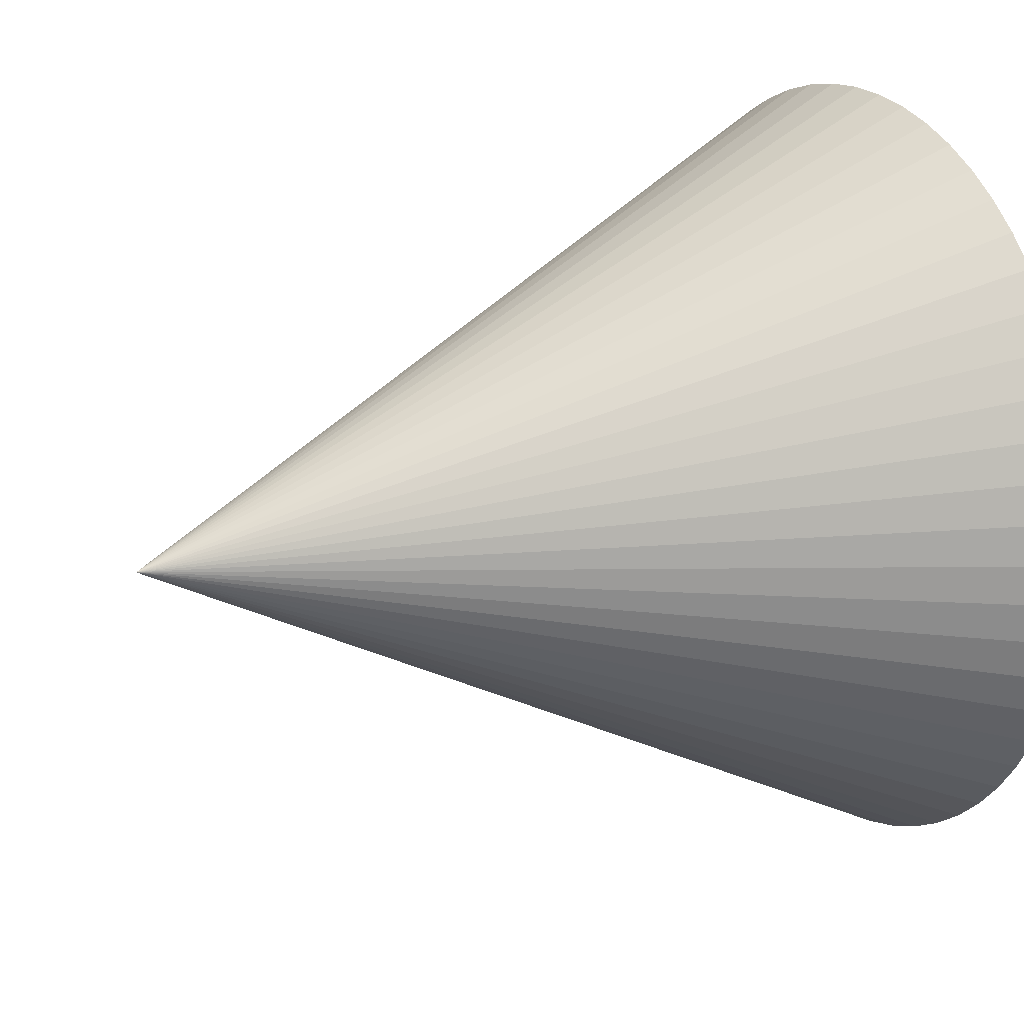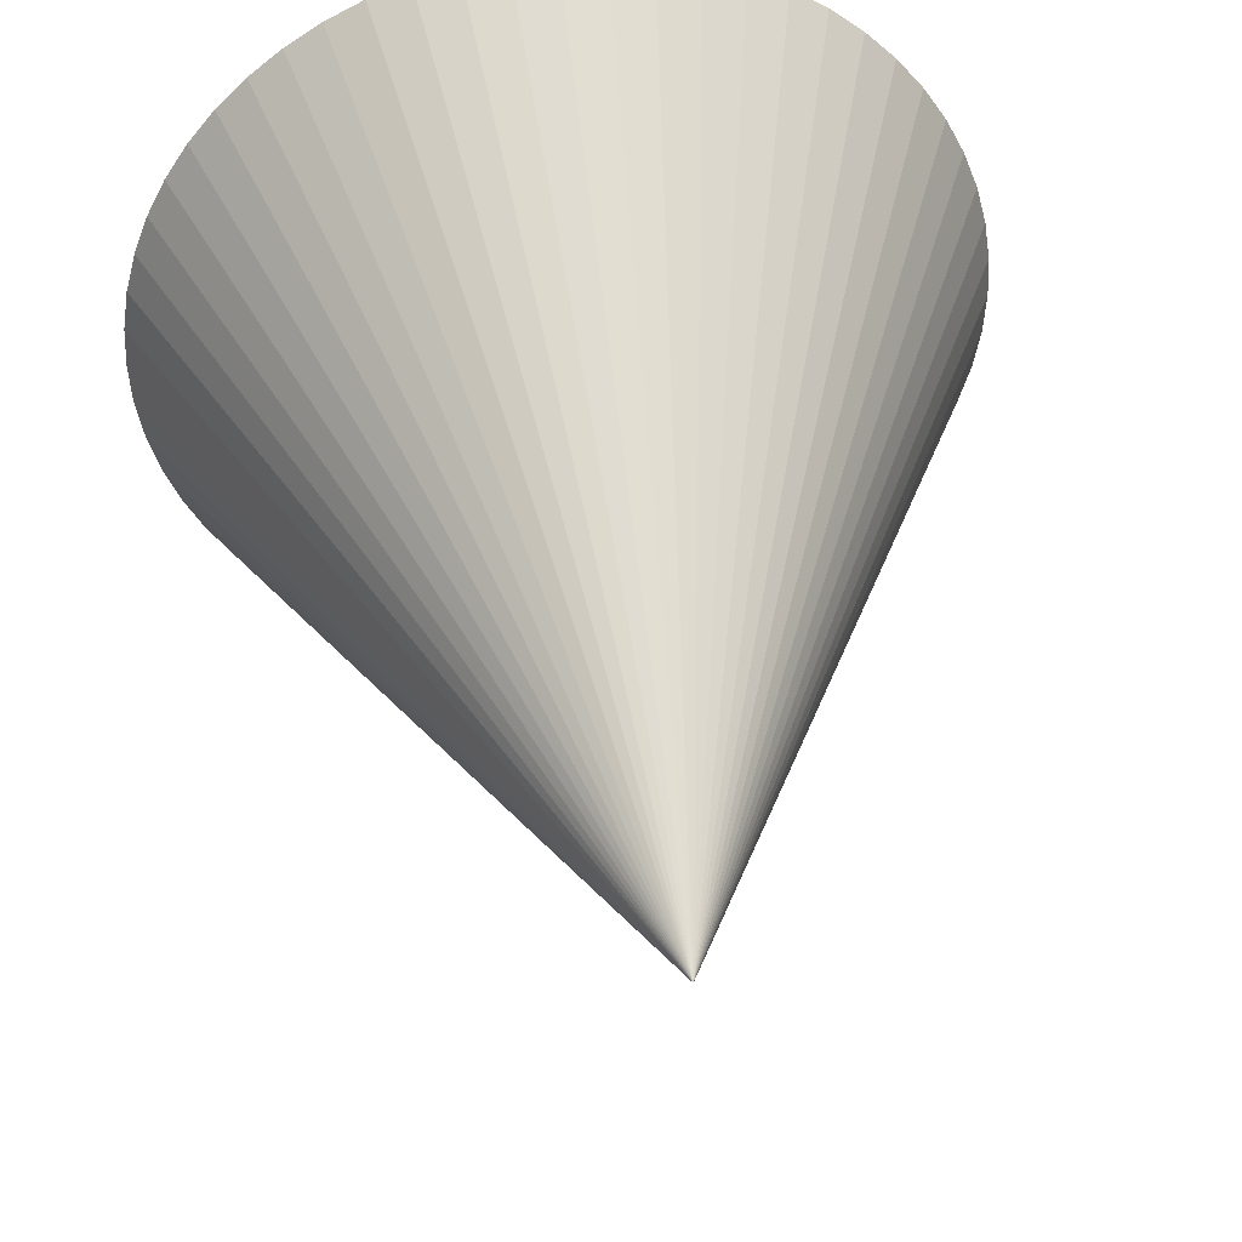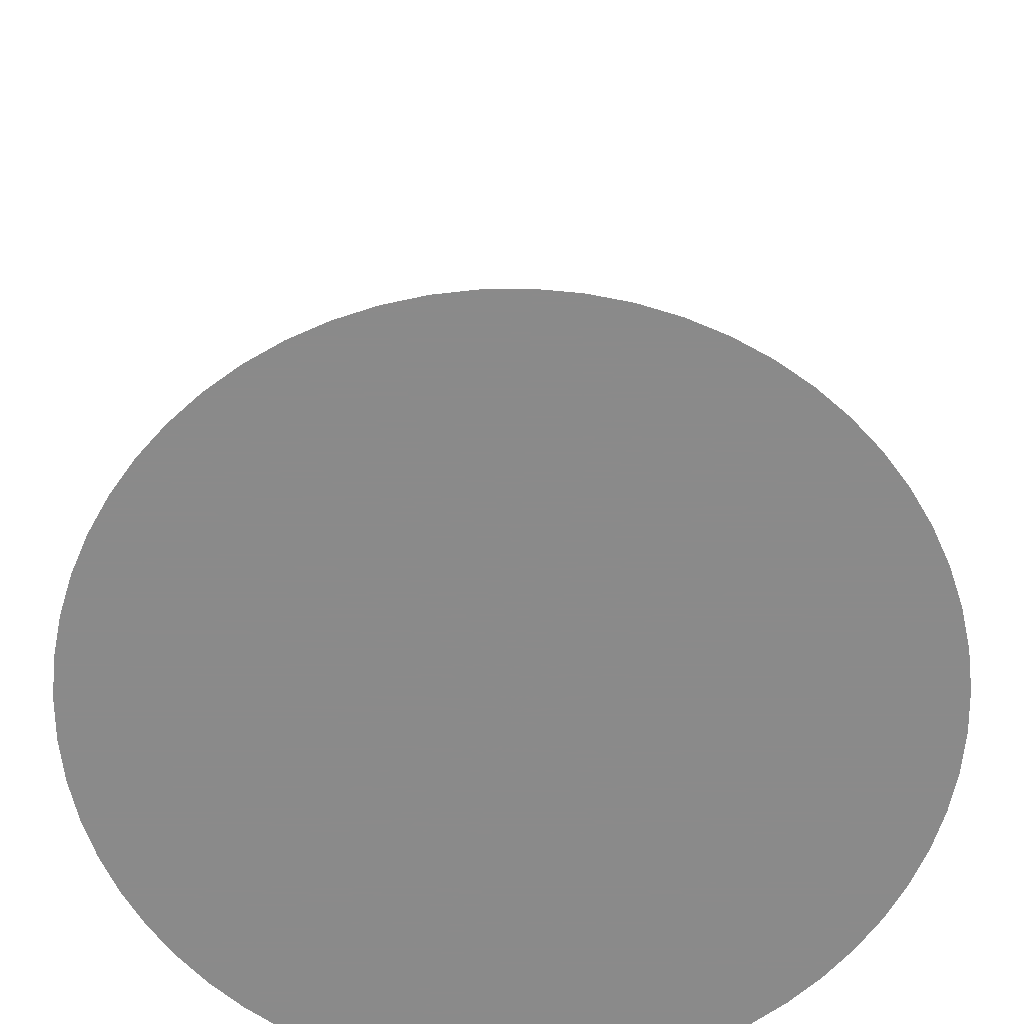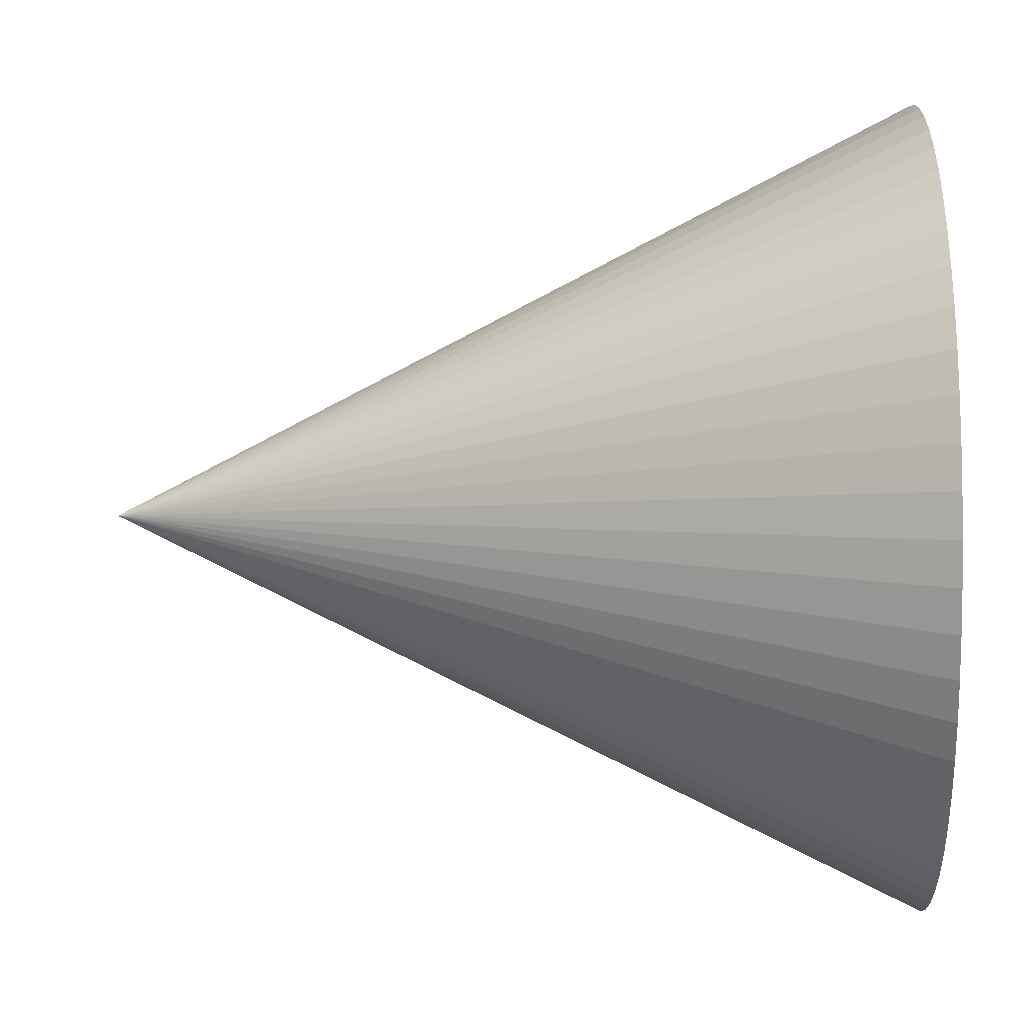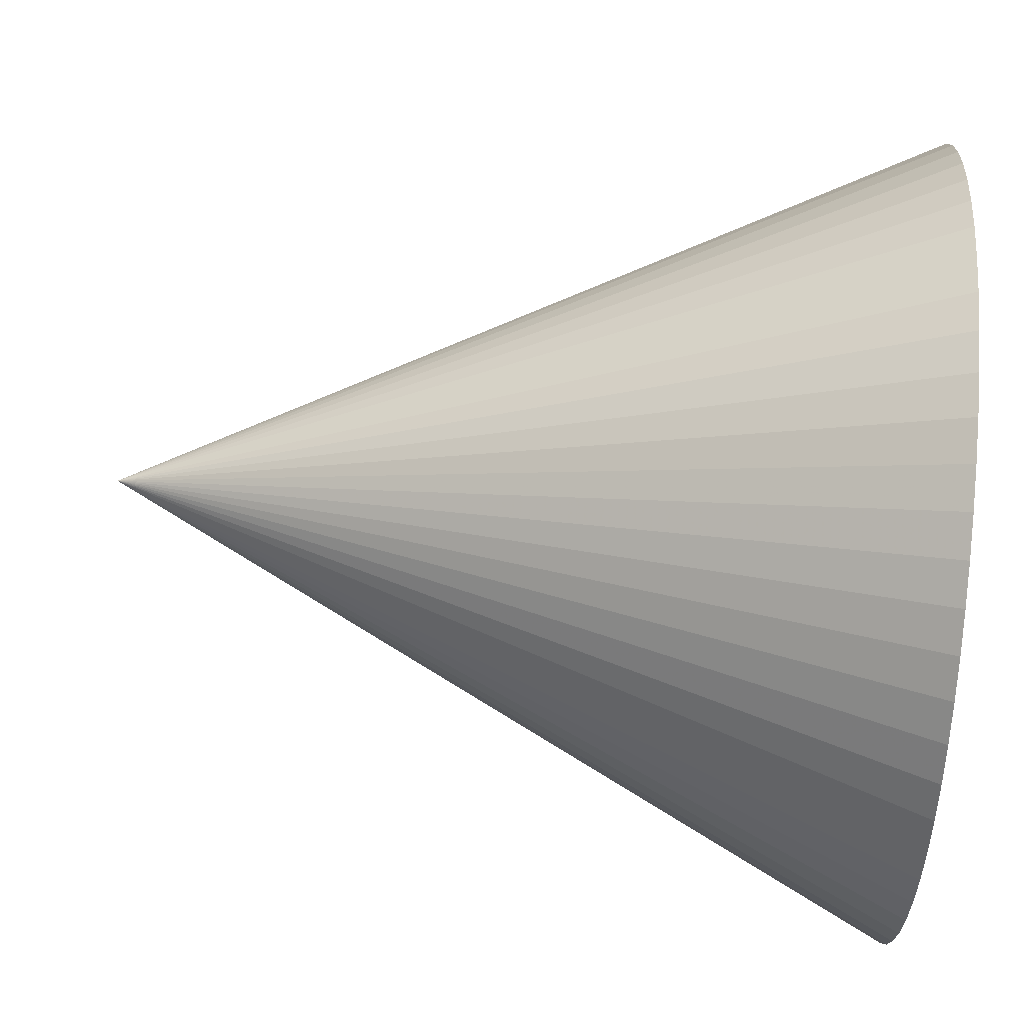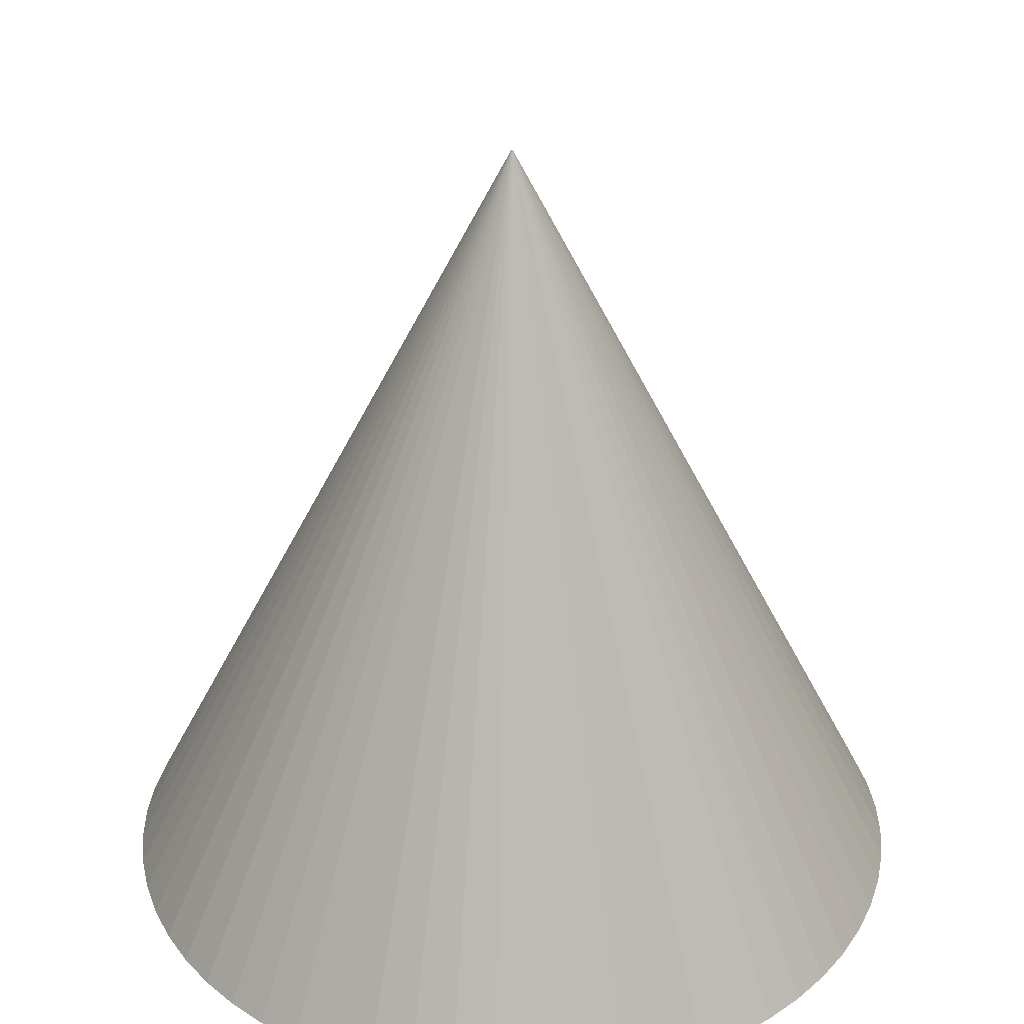
<metadata>
{"format":"obj","ext":"obj","renderer":"f3d","projection":"perspective","resolution":1024,"background":"white","views":[{"elev":17.8,"azim":-117.7,"up":"+Z"},{"elev":42.6,"azim":172.3,"up":"+Z"},{"elev":-63.6,"azim":3.6,"up":"+Y"},{"elev":-14.0,"azim":-87.7,"up":"+Z"},{"elev":79.5,"azim":-85.4,"up":"+Z"},{"elev":32.6,"azim":-141.7,"up":"+Y"}]}
</metadata>
<code>
v 0 -1 0
v 0 1 0
v 0 -1 -1
v 0.1045 -1 -0.9945
v 0.2079 -1 -0.9781
v 0.309 -1 -0.9511
v 0.4067 -1 -0.9135
v 0.5 -1 -0.866
v 0.5878 -1 -0.809
v 0.6691 -1 -0.7431
v 0.7431 -1 -0.6691
v 0.809 -1 -0.5878
v 0.866 -1 -0.5
v 0.9135 -1 -0.4067
v 0.9511 -1 -0.309
v 0.9781 -1 -0.2079
v 0.9945 -1 -0.1045
v 1 -1 0
v 0.9945 -1 0.1045
v 0.9781 -1 0.2079
v 0.9511 -1 0.309
v 0.9135 -1 0.4067
v 0.866 -1 0.5
v 0.809 -1 0.5878
v 0.7431 -1 0.6691
v 0.6691 -1 0.7431
v 0.5878 -1 0.809
v 0.5 -1 0.866
v 0.4067 -1 0.9135
v 0.309 -1 0.9511
v 0.2079 -1 0.9781
v 0.1045 -1 0.9945
v 1e-06 -1 1
v -0.1045 -1 0.9945
v -0.2079 -1 0.9781
v -0.309 -1 0.9511
v -0.4067 -1 0.9135
v -0.5 -1 0.866
v -0.5878 -1 0.809
v -0.6691 -1 0.7431
v -0.7431 -1 0.6691
v -0.809 -1 0.5878
v -0.866 -1 0.5
v -0.9135 -1 0.4067
v -0.9511 -1 0.309
v -0.9781 -1 0.2079
v -0.9945 -1 0.1045
v -1 -1 3e-06
v -0.9945 -1 -0.1045
v -0.9781 -1 -0.2079
v -0.9511 -1 -0.309
v -0.9135 -1 -0.4067
v -0.866 -1 -0.5
v -0.809 -1 -0.5878
v -0.7431 -1 -0.6691
v -0.6691 -1 -0.7431
v -0.5878 -1 -0.809
v -0.5 -1 -0.866
v -0.4067 -1 -0.9135
v -0.309 -1 -0.9511
v -0.2079 -1 -0.9781
v -0.1045 -1 -0.9945
f 1 3 4
f 1 4 5
f 1 5 6
f 1 6 7
f 1 7 8
f 1 8 9
f 1 9 10
f 1 10 11
f 1 11 12
f 1 12 13
f 1 13 14
f 1 14 15
f 1 15 16
f 1 16 17
f 1 17 18
f 1 18 19
f 1 19 20
f 1 20 21
f 1 21 22
f 1 22 23
f 1 23 24
f 1 24 25
f 1 25 26
f 1 26 27
f 1 27 28
f 1 28 29
f 1 29 30
f 1 30 31
f 1 31 32
f 1 32 33
f 1 33 34
f 1 34 35
f 1 35 36
f 1 36 37
f 1 37 38
f 1 38 39
f 1 39 40
f 1 40 41
f 1 41 42
f 1 42 43
f 1 43 44
f 1 44 45
f 1 45 46
f 1 46 47
f 1 47 48
f 1 48 49
f 1 49 50
f 1 50 51
f 1 51 52
f 1 52 53
f 1 53 54
f 1 54 55
f 1 55 56
f 1 56 57
f 1 57 58
f 1 58 59
f 1 59 60
f 1 60 61
f 1 61 62
f 1 62 3
f 3 2 4
f 4 2 5
f 5 2 6
f 6 2 7
f 7 2 8
f 8 2 9
f 9 2 10
f 10 2 11
f 11 2 12
f 12 2 13
f 13 2 14
f 14 2 15
f 15 2 16
f 16 2 17
f 17 2 18
f 18 2 19
f 19 2 20
f 20 2 21
f 21 2 22
f 22 2 23
f 23 2 24
f 24 2 25
f 25 2 26
f 26 2 27
f 27 2 28
f 28 2 29
f 29 2 30
f 30 2 31
f 31 2 32
f 32 2 33
f 33 2 34
f 34 2 35
f 35 2 36
f 36 2 37
f 37 2 38
f 38 2 39
f 39 2 40
f 40 2 41
f 41 2 42
f 42 2 43
f 43 2 44
f 44 2 45
f 45 2 46
f 46 2 47
f 47 2 48
f 48 2 49
f 49 2 50
f 50 2 51
f 51 2 52
f 52 2 53
f 53 2 54
f 54 2 55
f 55 2 56
f 56 2 57
f 57 2 58
f 58 2 59
f 59 2 60
f 60 2 61
f 61 2 62
f 62 2 3

</code>
